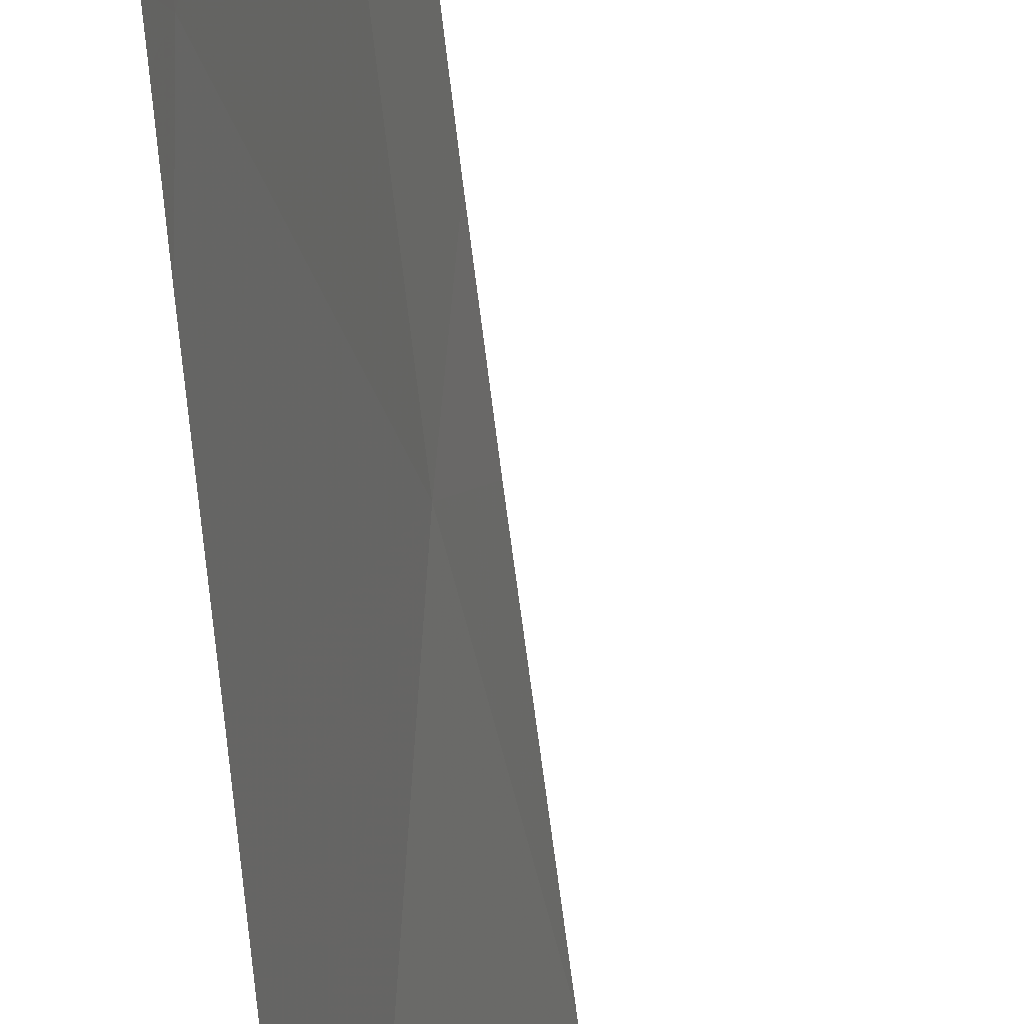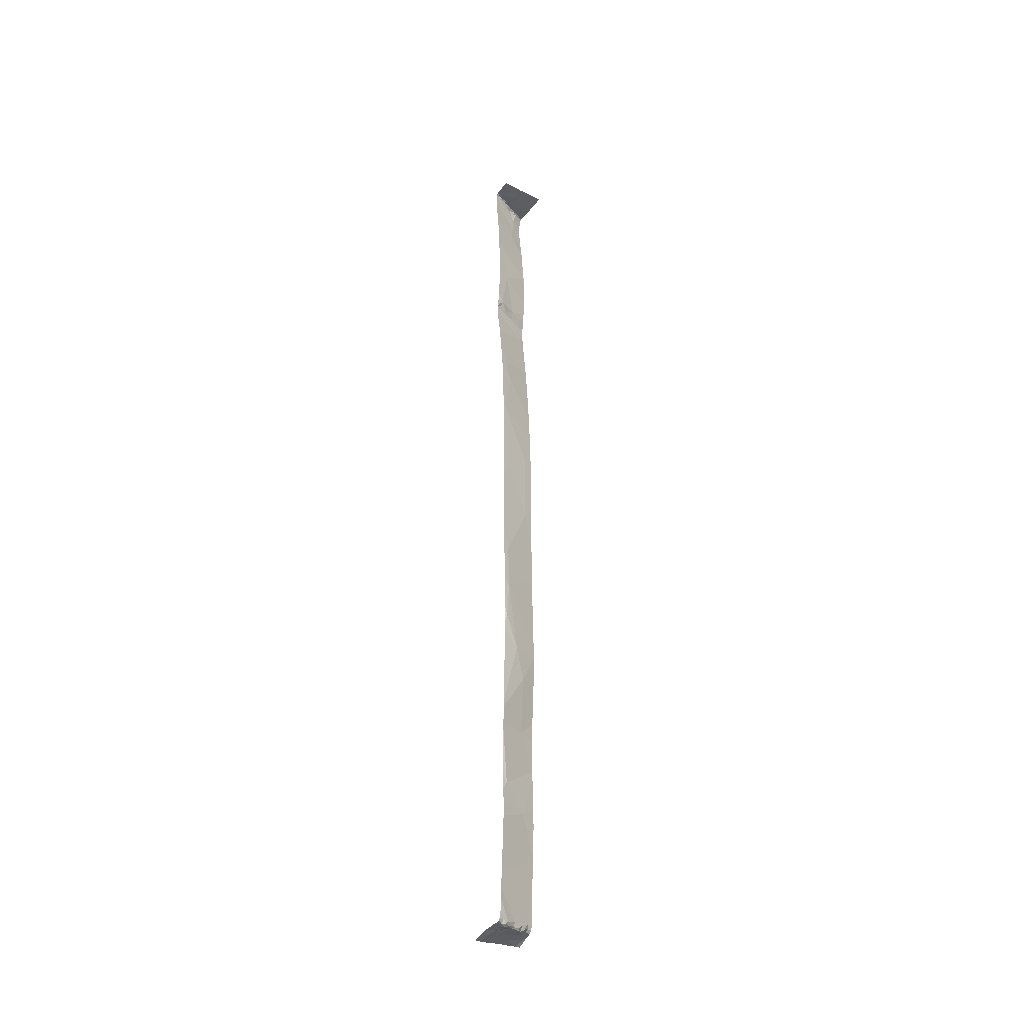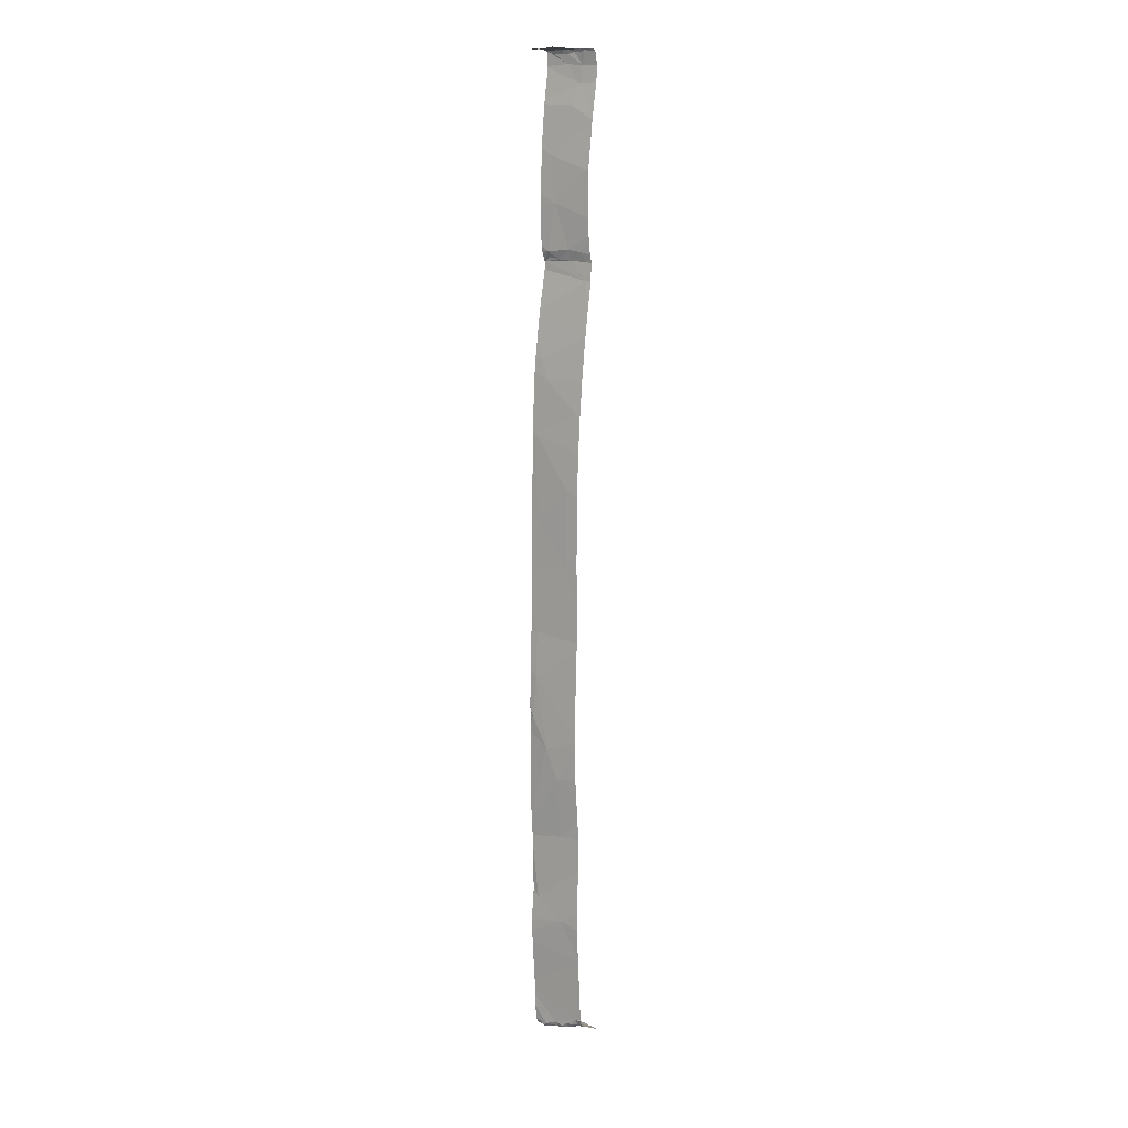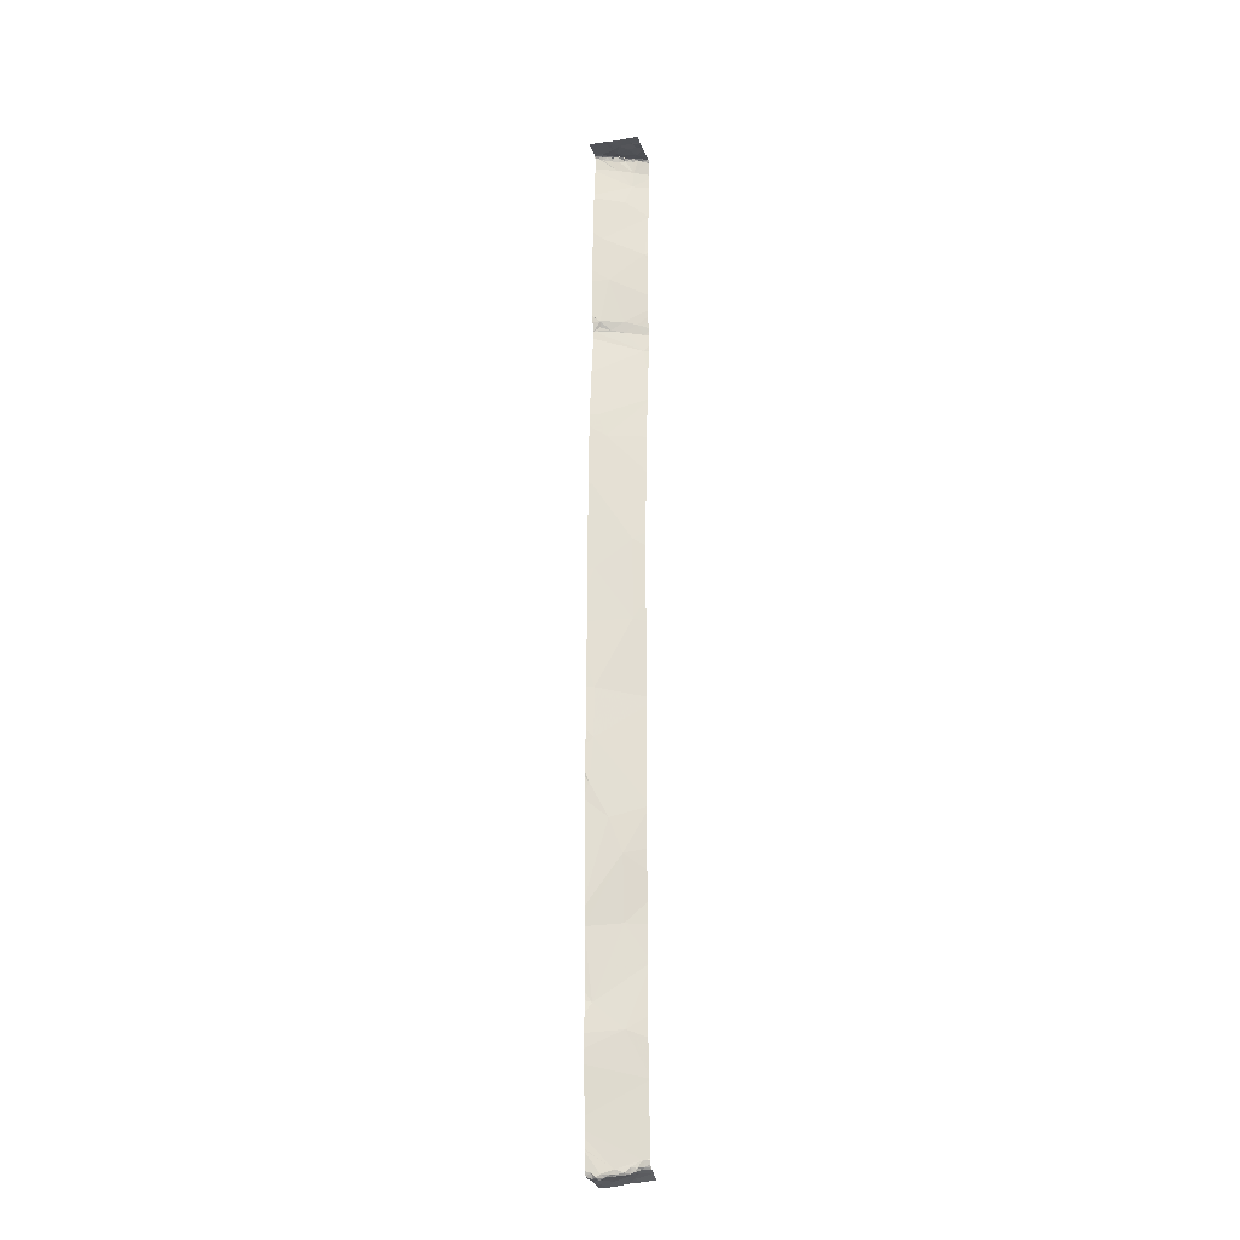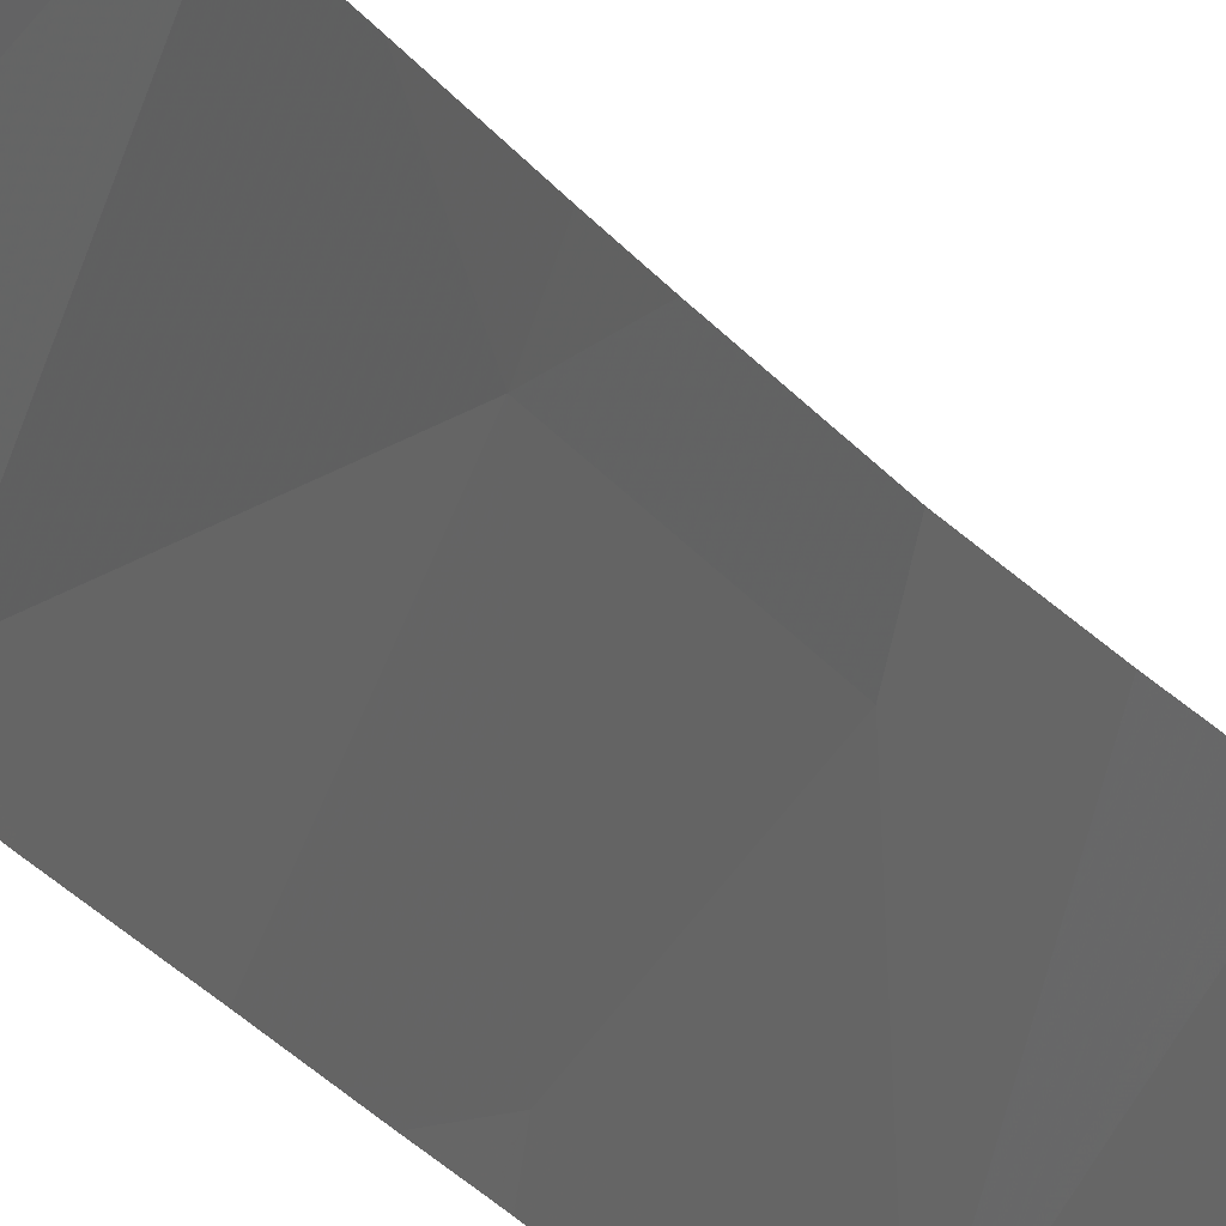
<metadata>
{"format":"obj","ext":"obj","renderer":"f3d","projection":"perspective","resolution":1024,"background":"white","views":[{"elev":75.4,"azim":172.7,"up":"+Y"},{"elev":-37.9,"azim":56.7,"up":"+Z"},{"elev":11.2,"azim":147.0,"up":"+Z"},{"elev":-21.6,"azim":105.4,"up":"+Z"},{"elev":-14.6,"azim":-163.2,"up":"+Y"}]}
</metadata>
<code>
v -144.3 257.8 502.3
v -144.2 257.8 500
v -143.9 257.8 491.3
v -144.2 257.8 501
v -143.5 257.5 502.3
v -144.2 257.7 498.2
v -143.5 257.2 502.3
v -144.2 256.9 483.2
v -143.5 257.1 502.3
v -144.2 257.8 483.4
v -144.3 257.5 483.3
v -144.2 257.1 483.3
v -143.5 257.1 502.3
v -144.2 257.5 501.7
v -143.5 257.4 502.3
v -144.1 257.7 500.2
v -143.5 257.2 502.3
v -144.2 257.5 502.1
v -144.2 257.7 502.3
v -144.1 257.4 502.3
v -144 257.3 502.3
v -144.1 257.4 502.3
v -143.9 257 502.3
v -144 257.1 502.3
v -143.9 257.1 502.3
v -143.9 257 502.3
v -144 257.1 502.3
v -144 257.3 502.4
v -144 257.2 502.3
v -144 257.1 502.3
v -143.8 256.8 498.5
v -143.5 257.2 502.3
v -143.5 256.8 487.8
v -144.1 257.4 502.3
v -144.1 257.5 502.3
v -144.1 257.5 502.3
v -143.7 257.2 502.3
v -143.7 257.4 502.3
v -144 257.6 502.3
v -144.2 257.5 502.3
v -144.2 257.6 502.3
v -143.9 257.3 502.3
v -144.2 257.8 500.2
v -143.9 256.9 502.3
v -144 257.8 484.9
v -144.1 257.8 497.1
v -144 257.8 483.6
v -143.5 256.8 484.2
v -143.5 257.4 502.3
v -143.8 256.8 500.9
v -143.7 256.8 499.5
v -143.6 257.6 502.3
v -143.7 257.8 502.3
v -143.8 257.7 502.3
v -143.8 257.5 502.3
v -144.2 257.7 502.3
v -144.1 257.3 502.3
v -143.8 257 502.3
v -143.9 256.9 502.3
v -144 257.2 502.3
v -144.1 257.2 502.1
v -143.9 257.8 486.6
v -144 257.8 486.7
v -144.1 257.4 501.3
v -143.9 257.5 483.4
v -143.8 257.4 483.4
v -143.9 257.5 483.3
v -143.8 257 498.7
v -144.2 257.8 499.3
v -143.8 256.8 498.5
v -144 257 483.3
v -143.9 256.9 483.3
v -143.9 257.8 495
v -144.2 257.8 499
v -144 257.7 483.4
v -143.6 257 483.3
v -143.7 257.1 483.3
v -143.6 256.9 483.3
v -143.8 257.3 483.4
v -144.1 257.8 497.1
v -143.7 256.9 483.3
v -144.1 257.4 483.3
v -143.9 257.4 483.3
v -143.8 257.2 483.3
v -144.1 257.6 483.4
v -143.9 257.6 483.4
v -143.8 257.2 483.3
v -143.8 257.3 483.3
v -143.7 257.1 483.3
v -143.5 257 491.4
v -143.5 257 490.5
v -144 257.8 483.5
v -143.7 256.8 483.3
v -144 257.8 483.5
v -143.7 257 483.2
v -143.6 256.8 483.4
v -143.6 256.8 483.4
v -143.8 257.1 483.3
v -143.5 256.9 489.7
v -144.2 257.8 498.6
v -143.8 257 498.6
v -143.9 257.1 498.5
v -143.8 257.6 492.7
v -144 257.4 498.5
v -144 257.4 498.7
v -144.2 257.7 498.5
v -143.8 257 500.5
v -143.9 257.1 499.6
v -143.5 256.8 489.9
v -143.7 257.4 488.5
v -143.6 257.2 489.1
v -143.8 256.8 498.7
v -144.1 257.6 498.7
v -144 257.7 483.6
v -143.8 256.8 501.4
v -143.5 256.8 489.8
v -143.8 257.4 487.4
v -143.8 257.6 494.2
v -143.6 257 493.7
v -143.6 256.8 483.3
v -143.8 257.5 485.6
v -144.2 257.8 501.1
v -143.9 257.8 488.3
v -143.9 257.8 489.3
v -144 257.8 486.8
v -144 257.8 484.8
v -143.9 256.8 502
v -143.6 257 486
v -143.6 256.9 495.3
v -143.9 257.7 495.7
v -143.7 257.1 496.3
v -143.6 256.8 483.3
v -143.9 257.6 483.4
v -144 257.7 483.5
v -143.7 257 496.7
v -144.2 257.8 498.9
v -144.2 257.8 498.6
v -143.8 256.8 483.3
v -144 257.8 487.3
v -143.9 256.8 483.3
v -143.8 256.8 498.5
v -144.1 256.8 483.3
v -143.8 256.8 501.5
v -143.9 256.8 502.1
v -143.8 256.8 502.3
v -143.9 256.8 502.2
v -143.9 256.8 502.3
v -143.7 256.8 502.3
v -143.8 256.8 502.3
v -143.9 256.8 502.3
v -144.1 256.8 483.2
v -143.8 256.8 502.3
v -143.9 257.8 491.1
v -144.4 256.9 483.2
v -144.4 257 483.2
v -144.4 257.7 483.3
v -144.4 257.7 483.3
v -144.4 257.7 483.3
v -144.4 257 483.2
v -144.4 257.5 483.3
v -144.4 257.4 483.3
v -144.4 257.2 483.2
v -144.4 257.3 483.3
v -143.5 257.8 502.3
v -143.5 257.6 502.3
v -143.5 257.7 502.3
v -143.5 257.1 502.3
v -144.1 257.8 483.4
v -144.2 257.8 483.4
v -143.8 257.8 502.3
v -143.6 257.8 502.3
v -143.7 257.8 502.3
v -143.7 257.8 502.3
v -144.3 257.8 502.3
v -144.1 257.8 483.4
v -144.3 257.8 502.3
v -143.9 257.8 502.3
v -144.2 257.8 500.8
v -144.1 257.8 497.2
v -144.2 257.8 501
v -143.5 257.8 502.3
v -144.3 257.8 502.3
v -144.3 257.8 502.3
v -144 257.8 495.6
v -143.5 257.7 502.3
v -143.9 257.8 489.2
v -144.3 257.8 502.3
v -143.9 257.8 487.7
v -144.3 257.8 502
v -144.3 257.8 502
v -144 257.8 484.5
v -144.1 257.8 497.6
v -144.2 257.8 500.2
v -144.2 257.8 498.2
v -144.2 257.8 501.1
v -144.2 257.8 483.4
v -143.9 257.8 491.9
v -144.2 257.8 483.4
v -144 257.8 483.6
v -143.9 257.8 494.1
v -143.9 257.8 494.4
v -144.2 257.8 498.5
v -143.5 257.4 502.3
v -143.5 257.4 502.3
v -143.5 257.2 502.3
v -143.5 257.3 502.3
v -143.9 257.8 493.1
v -144 257.8 484.8
v -144.2 257.8 498.3
v -144.2 257.8 498.2
v -144.3 257.8 502.3
v -143.9 257.8 492.7
v -143.9 257.8 489.4
v -144.3 257.8 502.3
v -143.7 256.8 500.4
v -143.5 256.8 485.3
v -143.8 256.8 498.5
v -143.8 256.8 498.3
v -143.6 256.8 483.9
v -143.7 256.8 497.5
v -143.7 256.8 497.2
v -143.5 256.8 490.4
v -143.8 256.8 501.3
v -143.5 256.8 486.1
v -143.5 256.8 489.5
v -143.5 256.8 489.4
v -143.5 256.8 486.5
v -143.5 256.8 487.1
v -143.5 256.8 495.5
v -143.5 256.8 486.2
v -143.5 256.8 485.5
v -143.6 256.8 496.4
v -143.5 256.8 492.6
v -143.5 256.8 487.3
v -143.5 256.8 487.3
v -143.7 256.8 498.8
v -143.6 256.8 483.7
v -143.7 256.8 497.6
v -143.6 256.8 483.7
v -143.5 256.8 493.3
v -143.5 256.8 493.6
v -143.5 256.8 493.7
v -143.5 256.8 491.4
v -143.5 256.8 490.6
v -143.5 256.8 495.2
v -144.3 256.8 483.2
v -144.4 256.8 483.2
v -143.5 256.8 502.3
v -143.5 256.8 489.8
v -143.5 256.8 489.9
v -143.5 256.8 487.6
v -143.5 256.8 487.6
v -143.5 256.8 484
v -143.5 256.8 484
v -143.6 256.8 483.9
v -143.7 256.8 500.6
v -143.7 256.8 498.8
v -143.7 256.8 498.8
v -143.7 256.8 499.8
v -143.7 256.8 500.4
v -143.7 256.8 500.5
v -143.5 256.8 485.2
v -143.5 256.8 485
v -143.6 256.8 483.7
v -143.5 256.8 485.9
v -143.5 256.8 485.7
v -143.6 256.8 496.4
v -143.5 256.8 495.3
v -143.5 256.8 489.4
v -143.5 256.8 488.7
v -143.6 256.8 496.7
v -143.5 256.8 491.9
v -143.5 256.8 492.4
v -143.5 256.8 493.2
v -143.6 256.8 496.7
v -143.5 256.8 494.9
v -143.5 256.8 491.5
v -143.5 256.8 491.1
v -143.5 256.8 490.7
v -143.5 256.8 495.3
v -144.2 257.8 501.1
v -143.9 257.8 488.6
v -144 257.8 495.8
v -144.2 257.8 501.1
v -143.9 257.8 485.5
v -143.9 257.8 485.8
v -144 257.8 496.3
v -144.2 257.8 498.7
v -144.4 257.8 483.3
v -143.5 257.8 502.3
v -144.4 257.8 483.3
v -144.3 257.8 501.8
v -144.2 257.8 498.2
v -144.2 257.8 500.2
v -144.2 257.8 500.3
v -144.4 257.8 483.3
v -144 257.8 484.8
v -144 257.8 484.8
f 294 16 295
f 154 8 155
f 11 10 156
f 158 156 289
f 155 12 159
f 14 18 190
f 214 19 183
f 190 1 182
f 167 58 9
f 166 52 185
f 224 128 265
f 21 20 22
f 24 23 25
f 27 26 24
f 21 28 20
f 29 27 30
f 293 6 210
f 35 34 36
f 38 37 32
f 36 34 39
f 41 40 36
f 28 42 34
f 17 37 13
f 292 14 189
f 38 49 15
f 49 38 32
f 180 223 122
f 52 38 5
f 52 53 54
f 39 55 54
f 183 56 174
f 40 35 36
f 41 19 1
f 22 35 40
f 34 35 22
f 52 55 38
f 172 52 171
f 177 54 170
f 38 55 42
f 164 52 166
f 56 19 41
f 41 36 56
f 56 39 176
f 24 25 30
f 55 39 42
f 22 20 34
f 56 36 39
f 34 20 28
f 22 57 21
f 25 58 37
f 37 38 42
f 59 23 44
f 291 158 289
f 148 58 145
f 13 58 167
f 58 23 59
f 58 59 149
f 27 24 30
f 29 30 60
f 23 58 25
f 44 23 26
f 37 42 60
f 28 21 29
f 21 57 29
f 27 29 57
f 60 42 28
f 29 60 28
f 25 60 30
f 24 26 23
f 146 61 144
f 14 61 18
f 40 18 22
f 26 27 61
f 144 14 127
f 143 64 115
f 66 65 67
f 68 70 141
f 71 8 151
f 290 164 181
f 169 75 168
f 77 76 78
f 79 65 66
f 83 82 84
f 83 67 85
f 83 66 67
f 67 65 86
f 85 82 83
f 84 87 88
f 84 89 87
f 153 90 3
f 96 78 97
f 81 76 95
f 95 98 72
f 95 76 89
f 289 156 198
f 78 81 132
f 76 81 78
f 87 89 77
f 288 113 136
f 70 101 102
f 83 88 66
f 75 85 86
f 84 88 83
f 71 98 84
f 12 71 84
f 72 81 95
f 72 71 142
f 98 95 89
f 84 98 89
f 85 11 82
f 105 104 102
f 68 101 70
f 68 102 101
f 68 105 102
f 107 16 108
f 136 105 74
f 287 131 46
f 286 121 62
f 107 108 259
f 111 91 213
f 119 118 103
f 285 121 286
f 222 91 250
f 217 6 218
f 221 135 275
f 62 128 63
f 117 110 123
f 74 108 69
f 110 111 124
f 129 130 184
f 114 65 79
f 129 131 130
f 104 105 113
f 70 102 104
f 18 40 41
f 41 1 18
f 52 54 55
f 59 44 150
f 284 115 281
f 54 53 173
f 42 39 34
f 60 25 37
f 44 26 61
f 57 22 18
f 18 61 57
f 61 27 57
f 12 84 82
f 114 133 65
f 133 114 134
f 220 135 221
f 168 134 175
f 283 130 131
f 133 86 65
f 86 85 67
f 8 71 12
f 76 77 89
f 66 88 79
f 162 82 163
f 81 72 138
f 134 114 94
f 75 86 133
f 79 88 87
f 77 79 87
f 91 99 109
f 111 99 91
f 133 134 75
f 82 11 161
f 11 85 10
f 72 98 71
f 10 85 75
f 106 104 113
f 70 104 6
f 104 106 6
f 209 106 202
f 137 113 100
f 107 50 180
f 282 110 186
f 225 111 226
f 3 103 197
f 118 129 73
f 131 135 80
f 108 16 2
f 178 107 4
f 64 14 195
f 135 220 179
f 281 64 195
f 219 79 264
f 46 131 80
f 197 103 212
f 129 118 119
f 131 129 229
f 103 90 272
f 218 6 238
f 234 117 235
f 200 118 201
f 201 118 73
f 207 118 200
f 122 223 115
f 135 131 232
f 283 131 287
f 79 77 237
f 220 6 192
f 128 117 125
f 117 128 228
f 105 68 108
f 4 107 180
f 122 115 284
f 119 103 233
f 100 113 288
f 217 70 6
f 203 32 206
f 208 121 45
f 215 107 260
f 92 134 94
f 94 114 199
f 51 108 68
f 129 119 242
f 50 107 256
f 175 134 92
f 114 48 126
f 165 52 5
f 151 154 246
f 171 164 290
f 155 8 12
f 156 10 198
f 157 11 156
f 33 111 110
f 5 38 15
f 159 12 162
f 15 49 204
f 31 70 217
f 80 135 179
f 179 220 192
f 160 11 157
f 161 11 160
f 13 37 58
f 109 99 249
f 162 12 82
f 17 32 37
f 116 99 225
f 7 32 17
f 163 82 161
f 120 78 132
f 73 129 184
f 184 130 283
f 97 78 120
f 33 110 251
f 186 110 124
f 48 114 253
f 96 77 78
f 69 108 2
f 254 79 255
f 132 81 93
f 51 68 257
f 93 81 138
f 188 117 123
f 123 110 282
f 140 72 142
f 63 128 125
f 62 121 128
f 262 216 208
f 138 72 140
f 199 114 47
f 142 71 151
f 47 114 191
f 112 68 141
f 185 52 165
f 2 16 43
f 141 70 31
f 43 16 193
f 265 121 266
f 45 121 285
f 115 64 281
f 139 117 188
f 125 117 139
f 127 14 143
f 124 111 213
f 143 14 64
f 191 114 126
f 126 48 263
f 144 61 14
f 74 105 108
f 146 44 61
f 145 58 149
f 136 113 105
f 137 106 113
f 203 49 32
f 204 49 203
f 149 59 152
f 205 32 7
f 152 59 150
f 206 32 205
f 202 106 137
f 148 9 58
f 207 103 118
f 147 44 146
f 243 91 278
f 212 103 207
f 213 91 153
f 3 90 103
f 150 44 147
f 151 8 154
f 153 91 90
f 168 75 134
f 225 99 111
f 226 111 269
f 227 128 230
f 228 128 227
f 169 10 75
f 229 129 268
f 170 54 173
f 230 128 224
f 231 121 216
f 171 52 164
f 232 131 267
f 233 103 273
f 172 53 52
f 234 110 117
f 235 117 228
f 236 68 112
f 173 53 172
f 237 77 96
f 174 56 176
f 238 6 220
f 239 79 237
f 240 119 274
f 176 39 177
f 241 119 240
f 177 39 54
f 242 119 241
f 243 90 91
f 178 16 107
f 244 91 222
f 245 129 276
f 180 50 223
f 246 154 247
f 248 9 148
f 249 99 116
f 182 1 187
f 250 91 109
f 251 110 252
f 183 19 56
f 252 110 234
f 253 114 254
f 254 114 79
f 187 1 211
f 255 79 219
f 256 107 261
f 189 14 190
f 257 68 258
f 190 18 1
f 258 68 236
f 259 108 51
f 260 107 259
f 192 6 194
f 261 107 215
f 263 262 297
f 193 16 294
f 126 263 298
f 264 79 239
f 194 6 293
f 265 128 121
f 266 121 231
f 195 14 292
f 267 131 229
f 196 10 169
f 268 129 280
f 269 111 270
f 198 10 196
f 270 111 33
f 271 135 232
f 208 216 121
f 272 90 277
f 273 103 272
f 209 6 106
f 274 119 233
f 275 135 271
f 276 129 242
f 210 6 209
f 277 90 243
f 278 91 279
f 211 1 214
f 279 91 244
f 214 1 19
f 280 129 245
f 295 16 178
f 296 158 291
f 297 262 208
f 298 263 297

</code>
